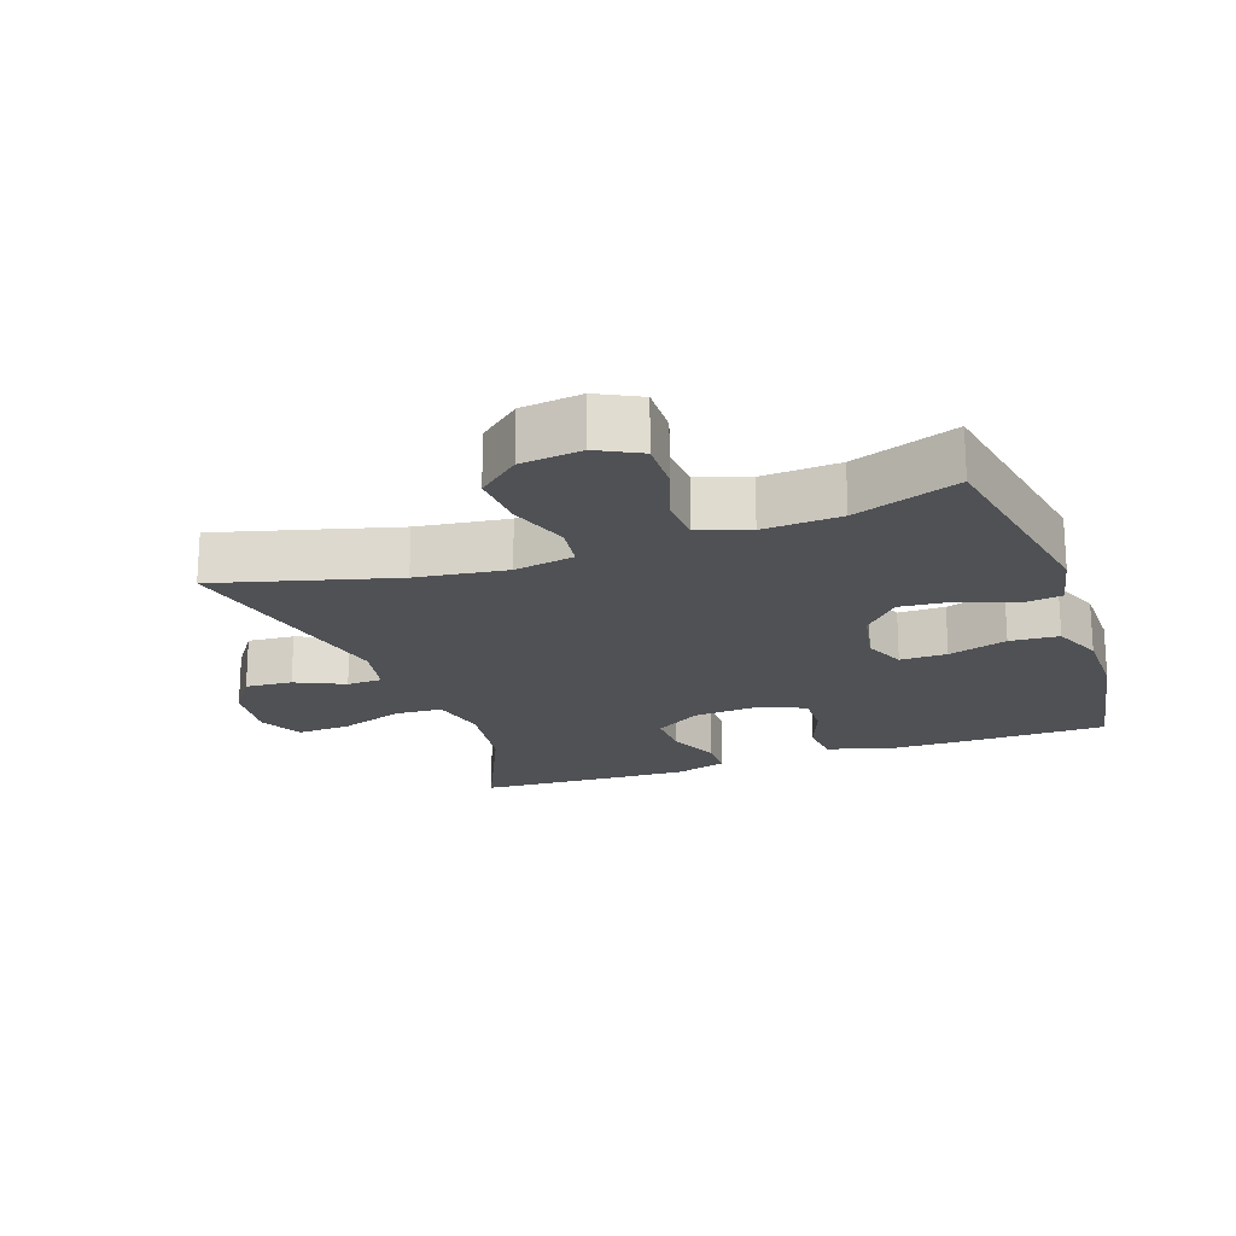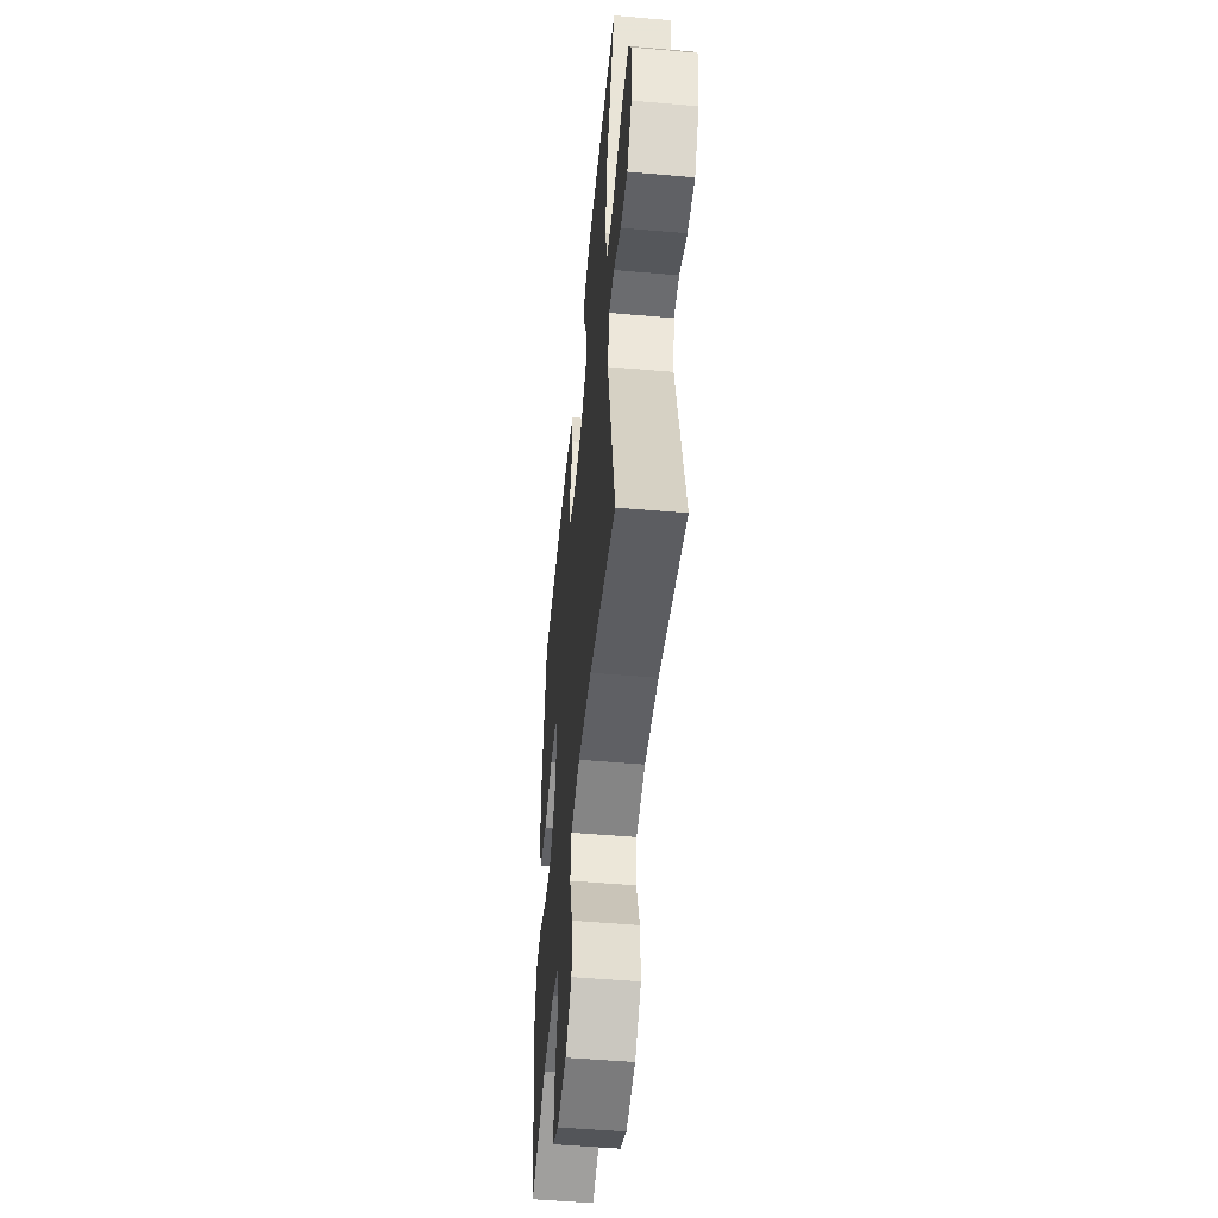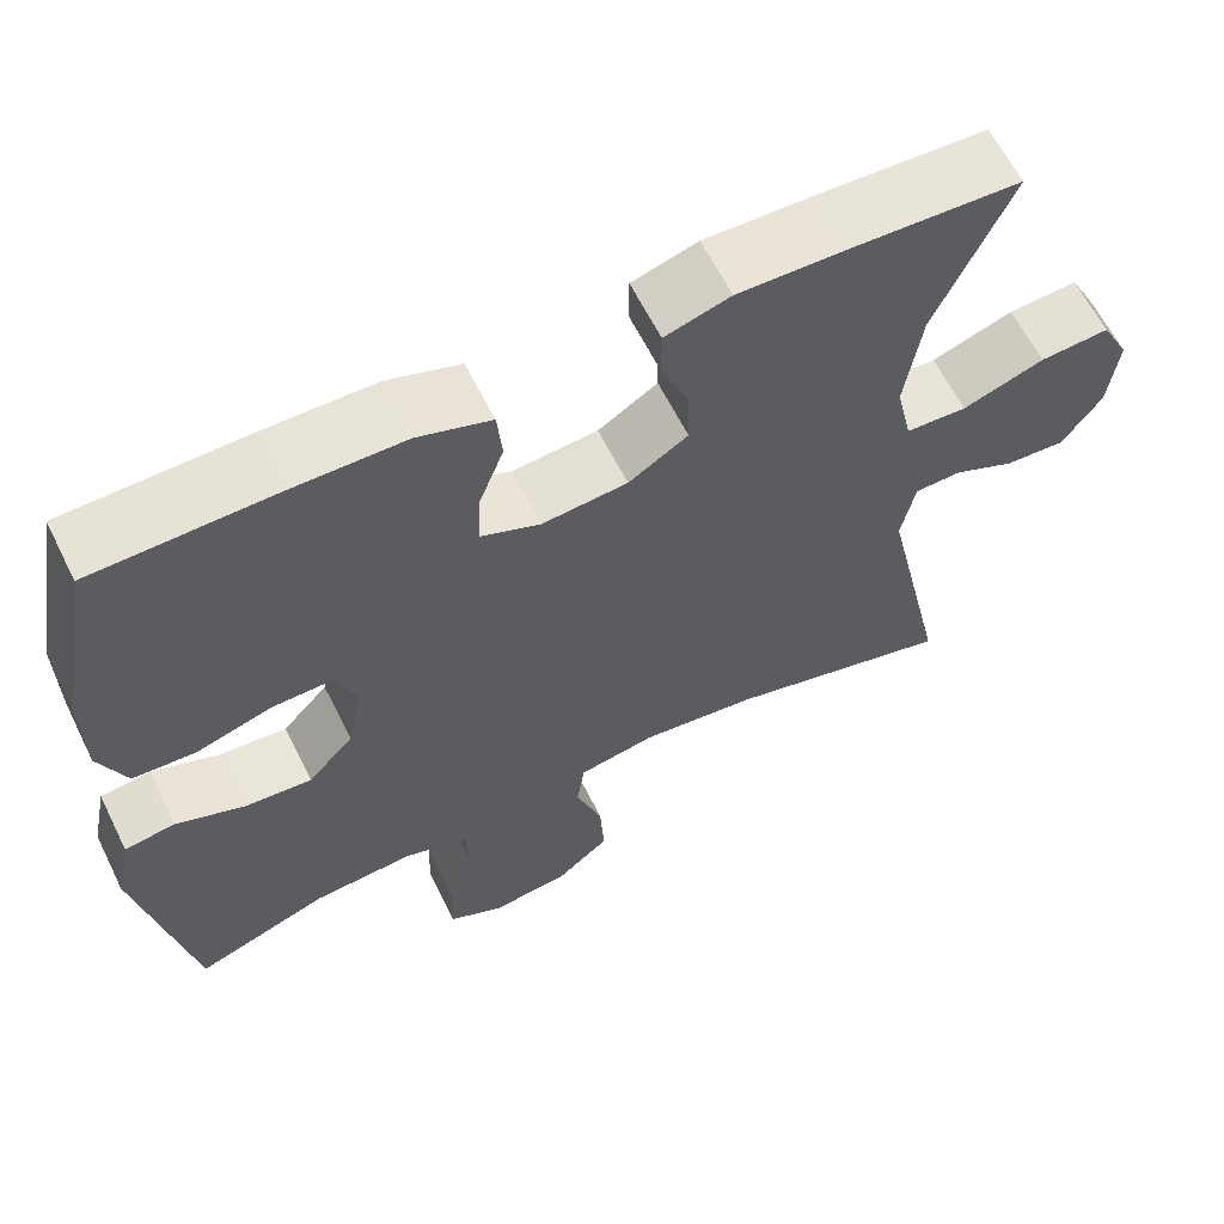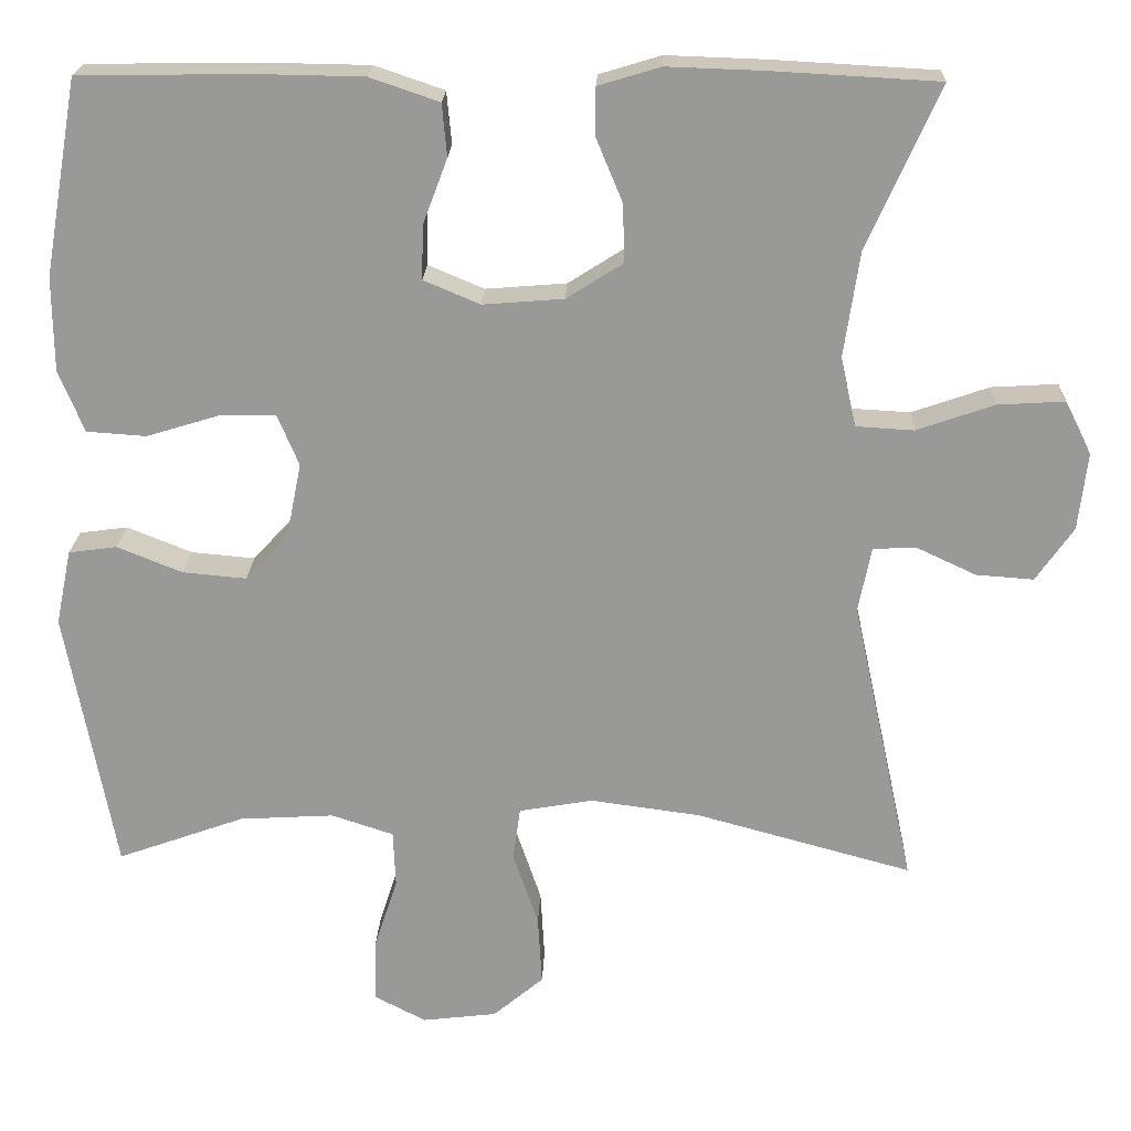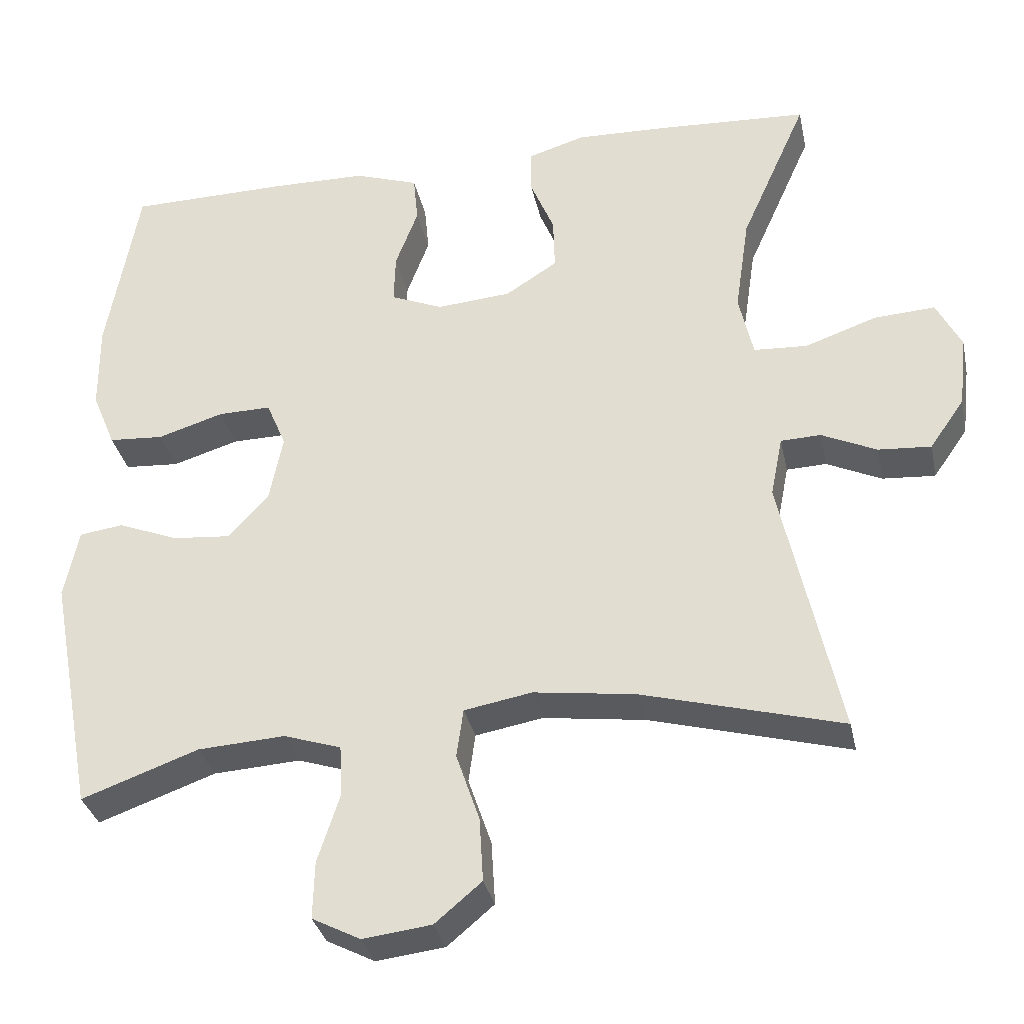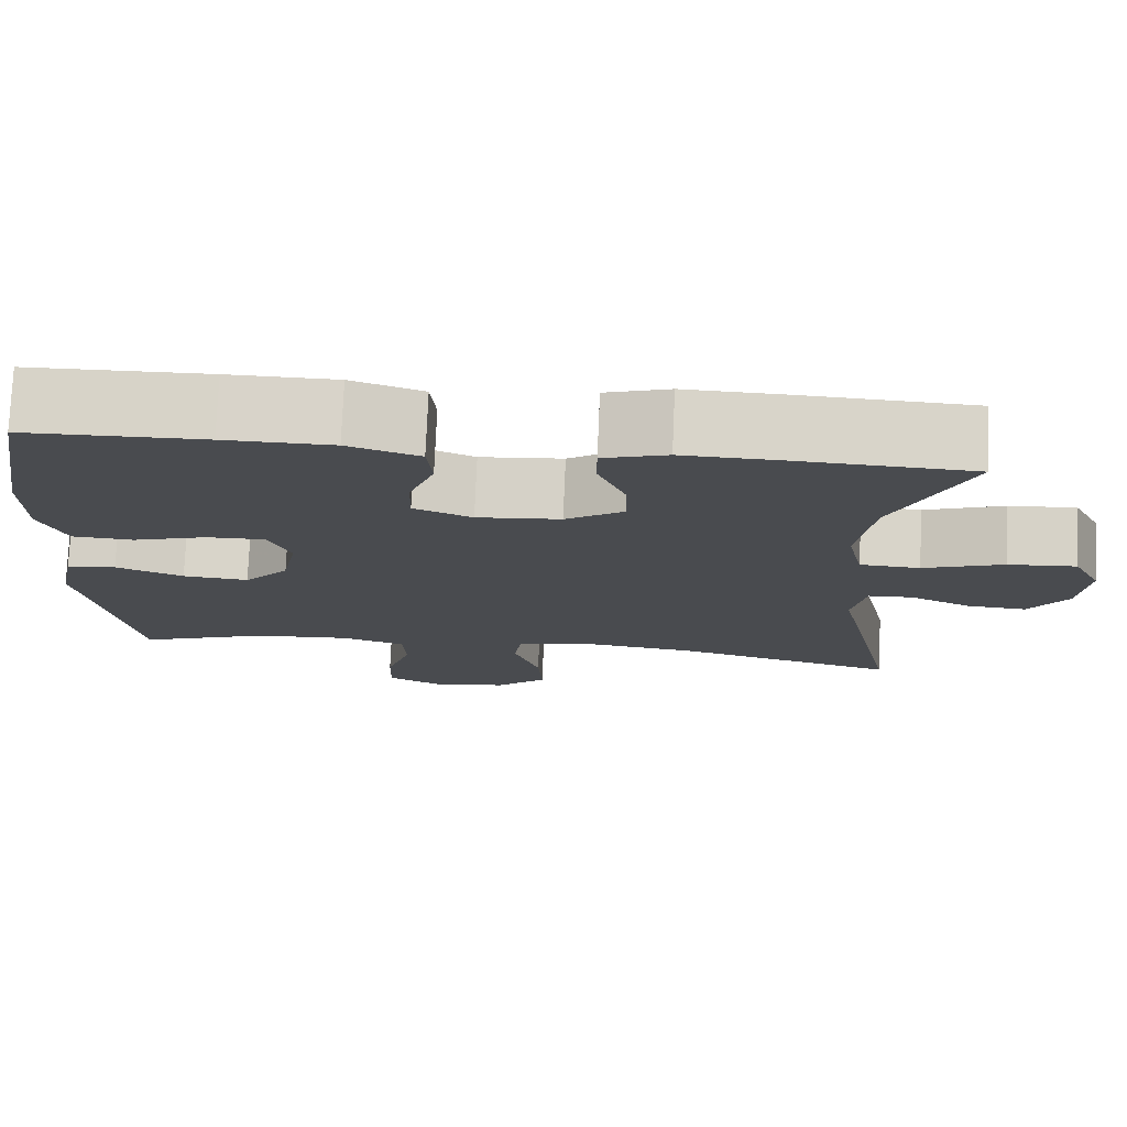
<metadata>
{"format":"obj","ext":"obj","renderer":"f3d","projection":"perspective","resolution":1024,"background":"white","views":[{"elev":-20.0,"azim":-160.6,"up":"+Y"},{"elev":-51.5,"azim":84.6,"up":"+Z"},{"elev":62.6,"azim":-26.4,"up":"+Z"},{"elev":20.9,"azim":2.2,"up":"+Z"},{"elev":-33.1,"azim":11.9,"up":"+Z"},{"elev":76.2,"azim":2.4,"up":"+Z"}]}
</metadata>
<code>
v 0.5 0.07 -0.5
v 0.235 0.07 -0.428
v 0.1 0.07 -0.41
v 0.01 0.07 -0.426
v 0.001 0.07 -0.491
v 0.032 0.07 -0.582
v 0.037 0.07 -0.667
v -0.025 0.07 -0.719
v -0.116 0.07 -0.73
v -0.18 0.07 -0.697
v -0.178 0.07 -0.621
v -0.149 0.07 -0.531
v -0.152 0.07 -0.462
v -0.228 0.07 -0.437
v -0.344 0.07 -0.444
v -0.5 0.07 -0.5
v -0.56 0.07 -0.178
v -0.541 0.07 -0.086
v -0.482 0.07 -0.078
v -0.402 0.07 -0.11
v -0.324 0.07 -0.117
v -0.271 0.07 -0.059
v -0.253 0.07 0.031
v -0.279 0.07 0.093
v -0.349 0.07 0.092
v -0.437 0.07 0.065
v -0.51 0.07 0.07
v -0.541 0.07 0.145
v -0.542 0.07 0.261
v -0.5 0.07 0.5
v -0.288 0.07 0.503
v -0.16 0.07 0.501
v -0.075 0.07 0.472
v -0.069 0.07 0.408
v -0.099 0.07 0.328
v -0.101 0.07 0.262
v -0.032 0.07 0.233
v 0.067 0.07 0.241
v 0.136 0.07 0.285
v 0.134 0.07 0.356
v 0.102 0.07 0.433
v 0.102 0.07 0.492
v 0.178 0.07 0.515
v 0.297 0.07 0.511
v 0.5 0.07 0.5
v 0.412 0.07 0.302
v 0.393 0.07 0.173
v 0.412 0.07 0.088
v 0.483 0.07 0.084
v 0.578 0.07 0.117
v 0.659 0.07 0.122
v 0.692 0.07 0.057
v 0.681 0.07 -0.038
v 0.635 0.07 -0.104
v 0.565 0.07 -0.099
v 0.492 0.07 -0.065
v 0.439 0.07 -0.067
v 0.423 0.07 -0.147
v 0.5 0 -0.5
v 0.235 0 -0.428
v 0.1 0 -0.41
v 0.01 0 -0.426
v 0.001 0 -0.491
v 0.032 0 -0.582
v 0.037 0 -0.667
v -0.025 0 -0.719
v -0.116 0 -0.73
v -0.18 0 -0.697
v -0.178 0 -0.621
v -0.149 0 -0.531
v -0.152 0 -0.462
v -0.228 0 -0.437
v -0.344 0 -0.444
v -0.5 0 -0.5
v -0.56 0 -0.178
v -0.541 0 -0.086
v -0.482 0 -0.078
v -0.402 0 -0.11
v -0.324 0 -0.117
v -0.271 0 -0.059
v -0.253 0 0.031
v -0.279 0 0.093
v -0.349 0 0.092
v -0.437 0 0.065
v -0.51 0 0.07
v -0.541 0 0.145
v -0.542 0 0.261
v -0.5 0 0.5
v -0.288 0 0.503
v -0.16 0 0.501
v -0.075 0 0.472
v -0.069 0 0.408
v -0.099 0 0.328
v -0.101 0 0.262
v -0.032 0 0.233
v 0.067 0 0.241
v 0.136 0 0.285
v 0.134 0 0.356
v 0.102 0 0.433
v 0.102 0 0.492
v 0.178 0 0.515
v 0.297 0 0.511
v 0.5 0 0.5
v 0.412 0 0.302
v 0.393 0 0.173
v 0.412 0 0.088
v 0.483 0 0.084
v 0.578 0 0.117
v 0.659 0 0.122
v 0.692 0 0.057
v 0.681 0 -0.038
v 0.635 0 -0.104
v 0.565 0 -0.099
v 0.492 0 -0.065
v 0.439 0 -0.067
v 0.423 0 -0.147
f 54 55 56
f 53 54 56
f 52 53 56
f 51 52 56
f 50 51 56
f 49 50 56
f 48 49 56 57
f 47 48 57 58
f 44 45 46
f 43 44 46
f 42 43 46
f 41 42 46
f 40 41 46
f 39 40 46 47
f 38 39 47 58
f 33 34 35
f 32 33 35
f 31 32 35
f 30 31 35
f 29 30 35
f 28 29 35
f 27 28 35
f 26 27 35
f 25 26 35
f 24 25 35 36
f 23 24 36 37
f 18 19 20
f 17 18 20
f 16 17 20
f 15 16 20
f 14 15 20 21
f 13 14 21 22
f 10 11 12
f 9 10 12
f 8 9 12
f 7 8 12
f 6 7 12
f 5 6 12
f 4 5 12 13
f 58 1 2
f 38 58 2
f 37 38 2
f 23 37 2
f 22 23 2
f 22 2 3
f 22 3 4
f 4 13 22
f 114 113 112
f 114 112 111
f 114 111 110
f 114 110 109
f 114 109 108
f 114 108 107
f 115 114 107 106
f 116 115 106 105
f 104 103 102
f 104 102 101
f 104 101 100
f 104 100 99
f 104 99 98
f 105 104 98 97
f 116 105 97 96
f 93 92 91
f 93 91 90
f 93 90 89
f 93 89 88
f 93 88 87
f 93 87 86
f 93 86 85
f 93 85 84
f 93 84 83
f 94 93 83 82
f 95 94 82 81
f 78 77 76
f 78 76 75
f 78 75 74
f 78 74 73
f 79 78 73 72
f 80 79 72 71
f 70 69 68
f 70 68 67
f 70 67 66
f 70 66 65
f 70 65 64
f 70 64 63
f 71 70 63 62
f 60 59 116
f 60 116 96
f 60 96 95
f 60 95 81
f 60 81 80
f 61 60 80
f 62 61 80
f 80 71 62
f 1 59 60 2
f 2 60 61 3
f 3 61 62 4
f 4 62 63 5
f 5 63 64 6
f 6 64 65 7
f 7 65 66 8
f 8 66 67 9
f 9 67 68 10
f 10 68 69 11
f 11 69 70 12
f 12 70 71 13
f 13 71 72 14
f 14 72 73 15
f 15 73 74 16
f 16 74 75 17
f 17 75 76 18
f 18 76 77 19
f 19 77 78 20
f 20 78 79 21
f 21 79 80 22
f 22 80 81 23
f 23 81 82 24
f 24 82 83 25
f 25 83 84 26
f 26 84 85 27
f 27 85 86 28
f 28 86 87 29
f 29 87 88 30
f 30 88 89 31
f 31 89 90 32
f 32 90 91 33
f 33 91 92 34
f 34 92 93 35
f 35 93 94 36
f 36 94 95 37
f 37 95 96 38
f 38 96 97 39
f 39 97 98 40
f 40 98 99 41
f 41 99 100 42
f 42 100 101 43
f 43 101 102 44
f 44 102 103 45
f 45 103 104 46
f 46 104 105 47
f 47 105 106 48
f 48 106 107 49
f 49 107 108 50
f 50 108 109 51
f 51 109 110 52
f 52 110 111 53
f 53 111 112 54
f 54 112 113 55
f 55 113 114 56
f 56 114 115 57
f 57 115 116 58
f 58 116 59 1

</code>
